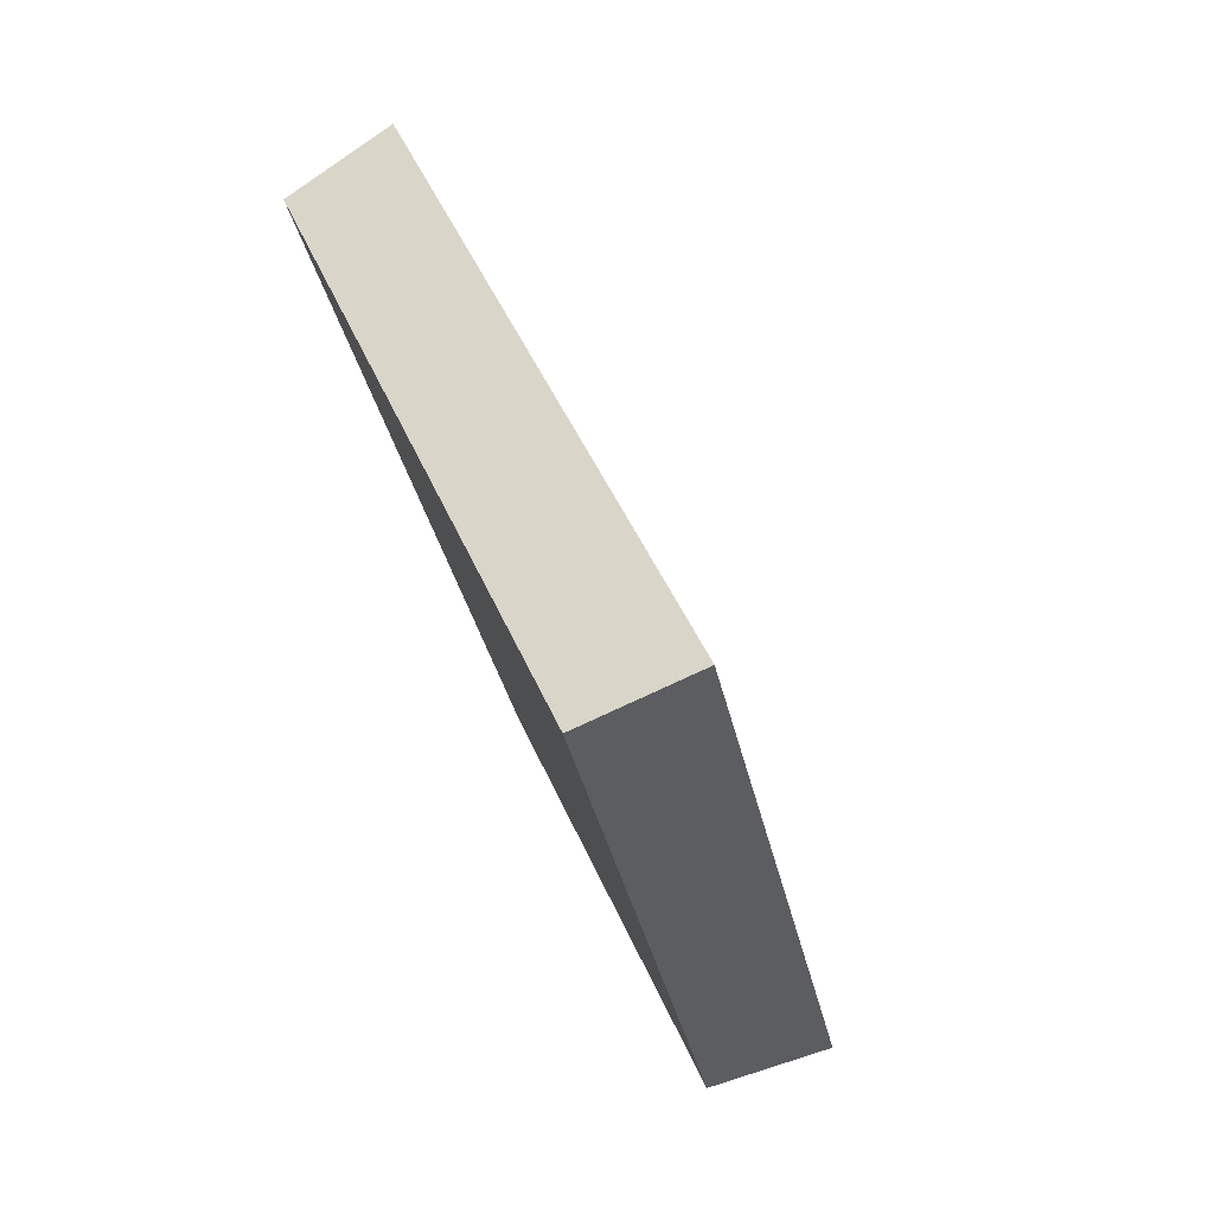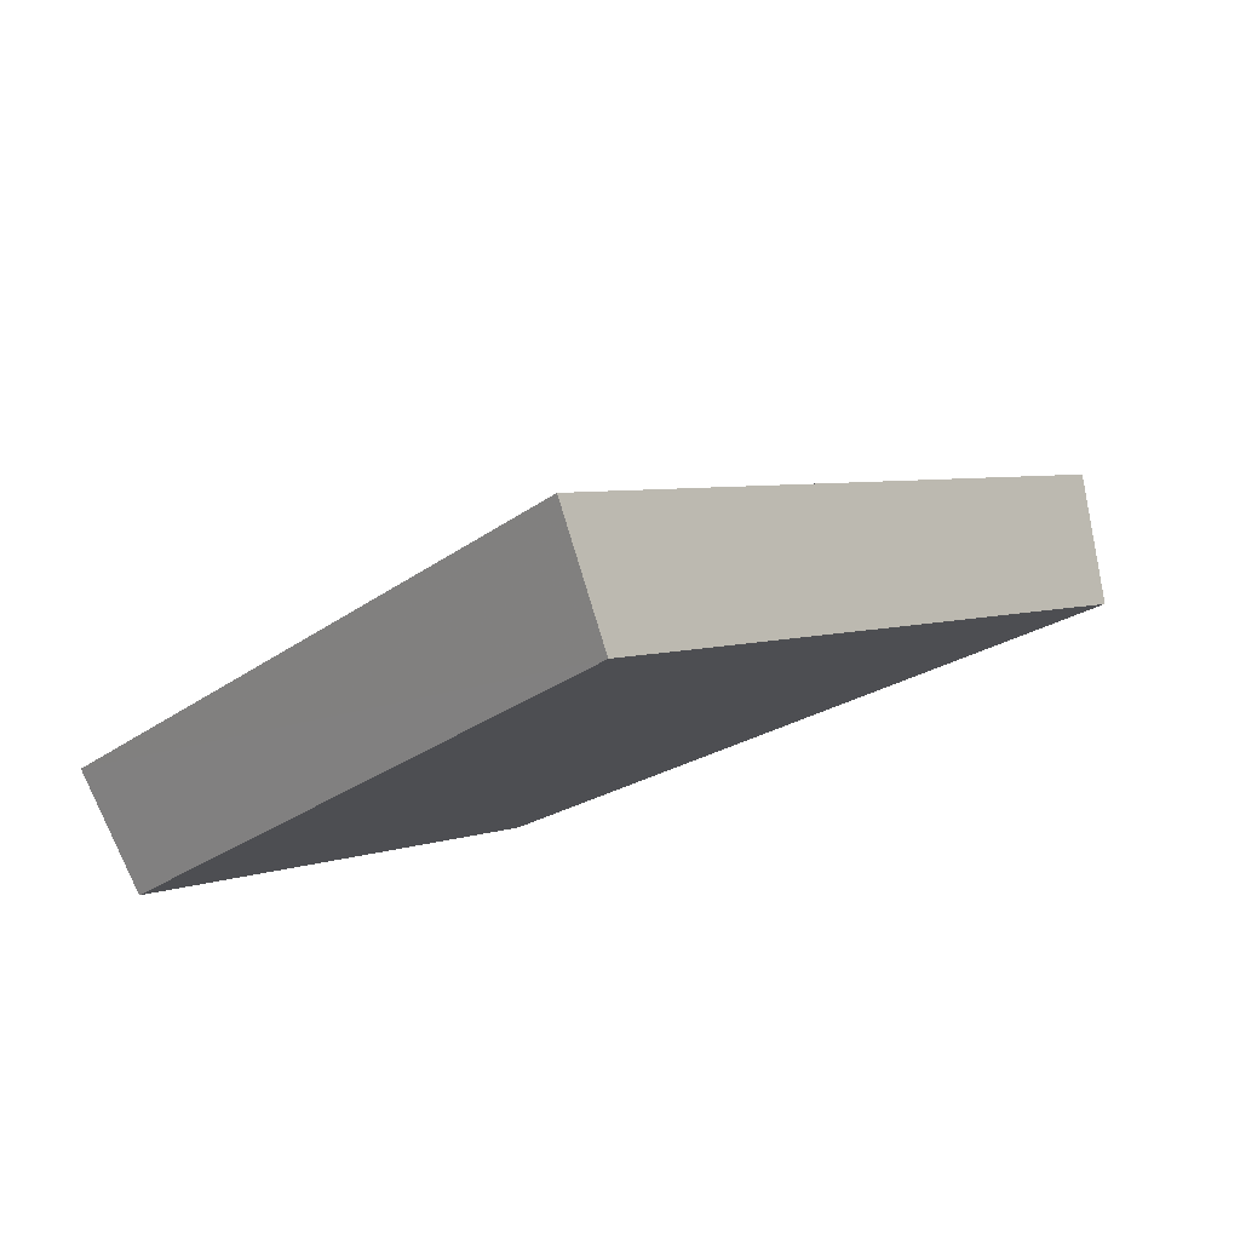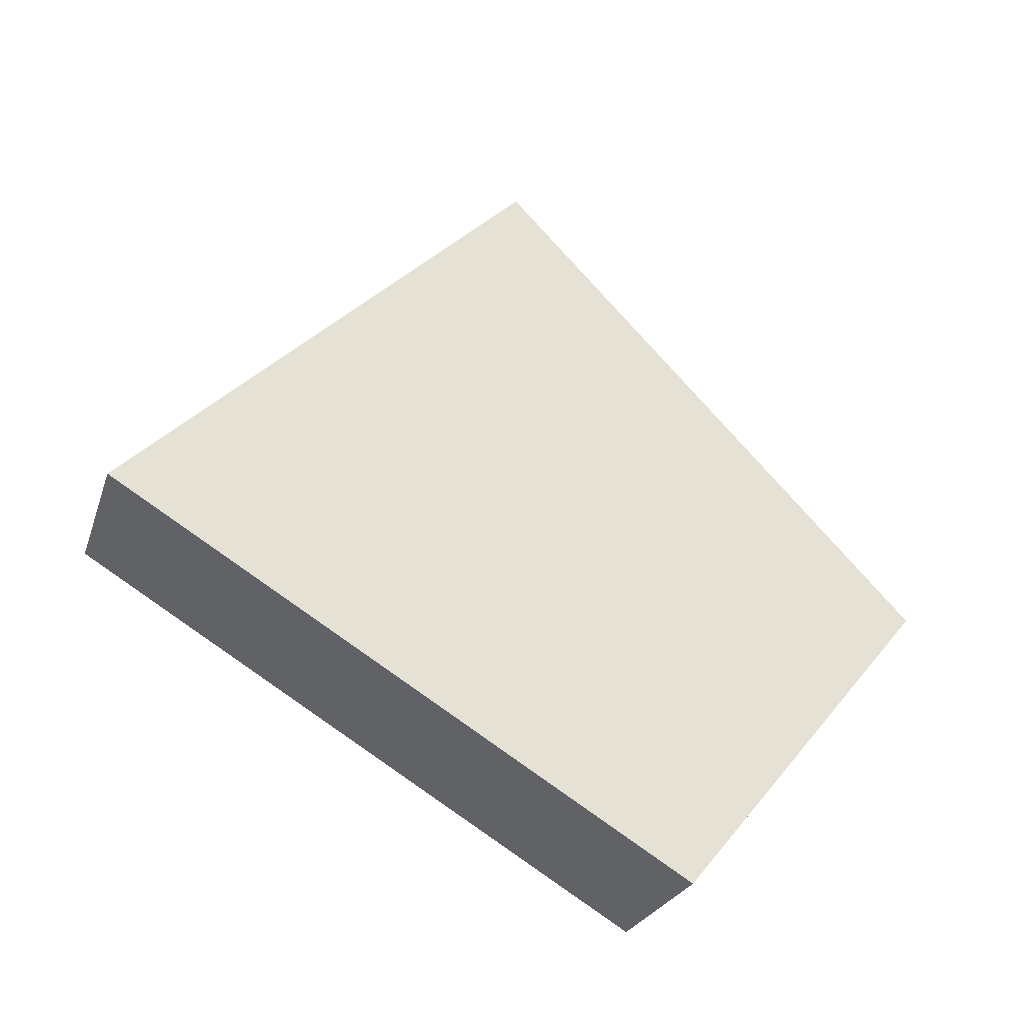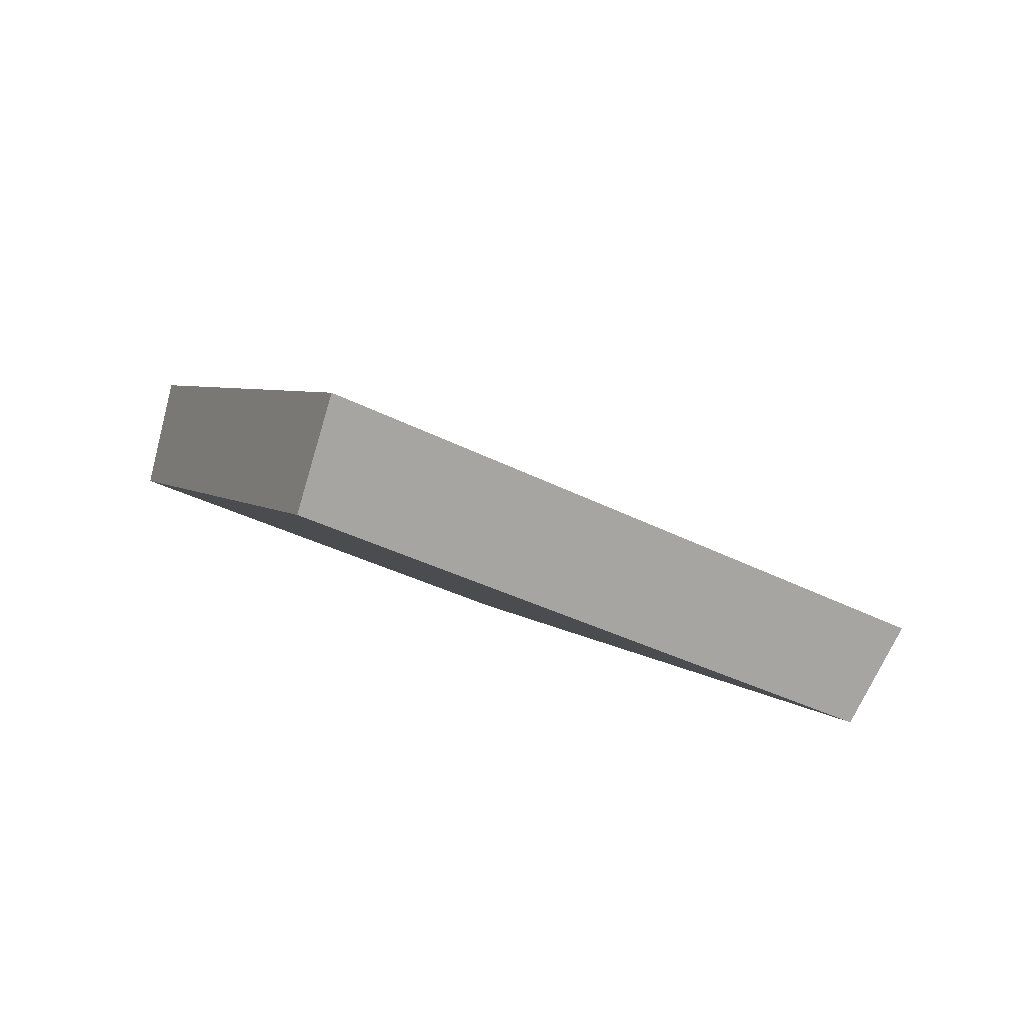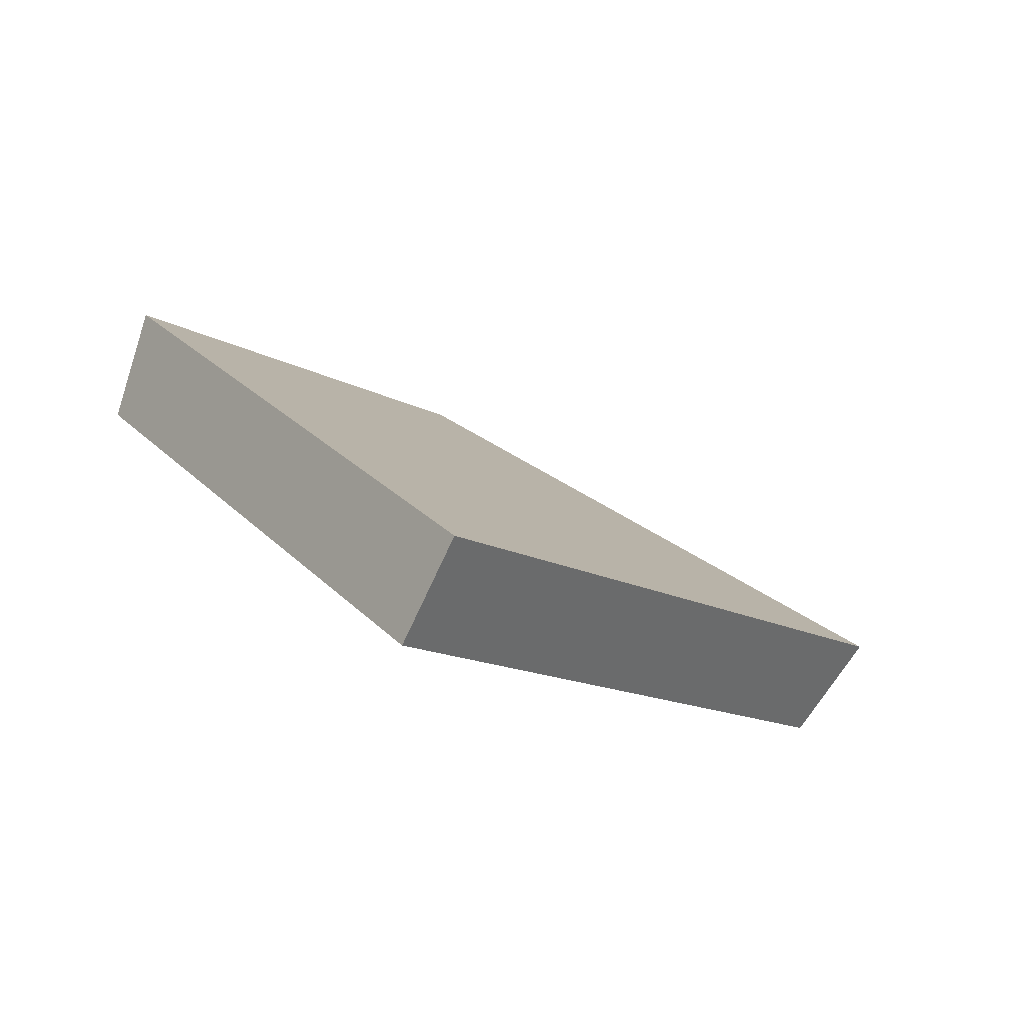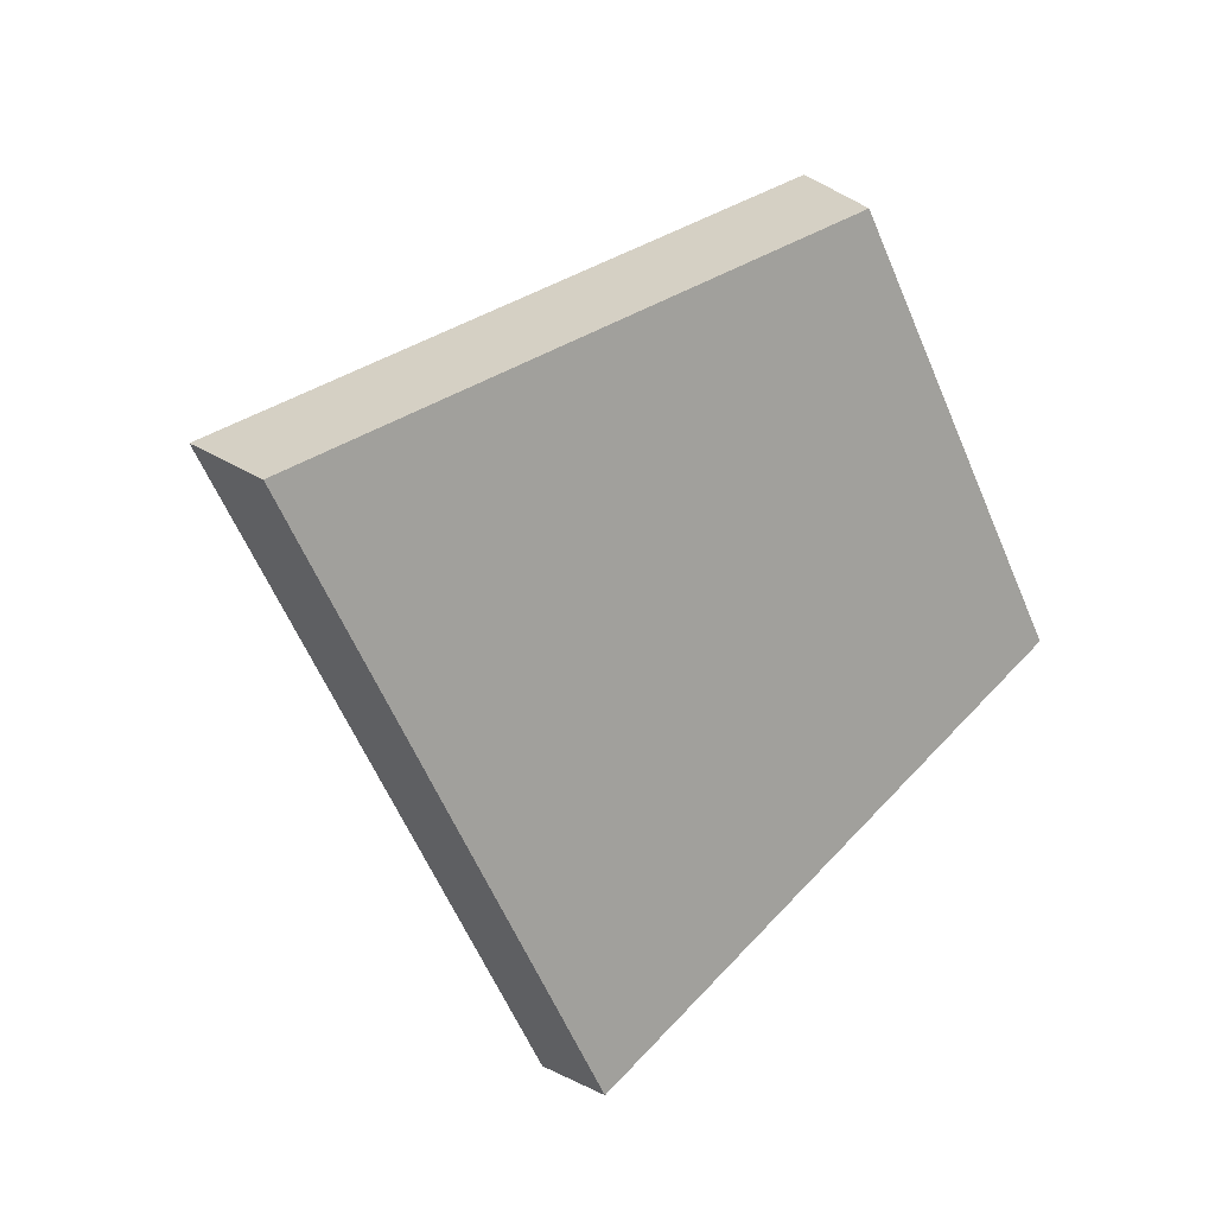
<metadata>
{"format":"obj","ext":"obj","renderer":"f3d","projection":"perspective","resolution":1024,"background":"white","views":[{"elev":0.8,"azim":63.7,"up":"+Z"},{"elev":53.6,"azim":-41.0,"up":"+Z"},{"elev":-15.4,"azim":128.5,"up":"+Z"},{"elev":-31.0,"azim":-0.2,"up":"+Y"},{"elev":-13.1,"azim":-15.0,"up":"+Y"},{"elev":-58.6,"azim":150.4,"up":"+Y"}]}
</metadata>
<code>
v 2.063 0.1324 2.498
v 2.054 0.1324 2.505
v 2.051 0.1378 2.497
v 2.057 0.1378 2.492
v 2.051 0.1394 2.498
v 2.051 0.1378 2.497
v 2.054 0.1324 2.505
v 2.055 0.1339 2.506
v 2.058 0.1394 2.493
v 2.057 0.1378 2.492
v 2.051 0.1378 2.497
v 2.051 0.1394 2.498
v 2.055 0.1339 2.506
v 2.054 0.1324 2.505
v 2.063 0.1324 2.498
v 2.064 0.1339 2.498
v 2.064 0.1339 2.498
v 2.063 0.1324 2.498
v 2.057 0.1378 2.492
v 2.058 0.1394 2.493
v 2.058 0.1394 2.493
v 2.051 0.1394 2.498
v 2.055 0.1339 2.506
v 2.064 0.1339 2.498
f 1 2 3
f 1 3 4
f 5 6 7
f 5 7 8
f 9 10 11
f 9 11 12
f 13 14 15
f 13 15 16
f 17 18 19
f 17 19 20
f 21 22 23
f 21 23 24

</code>
